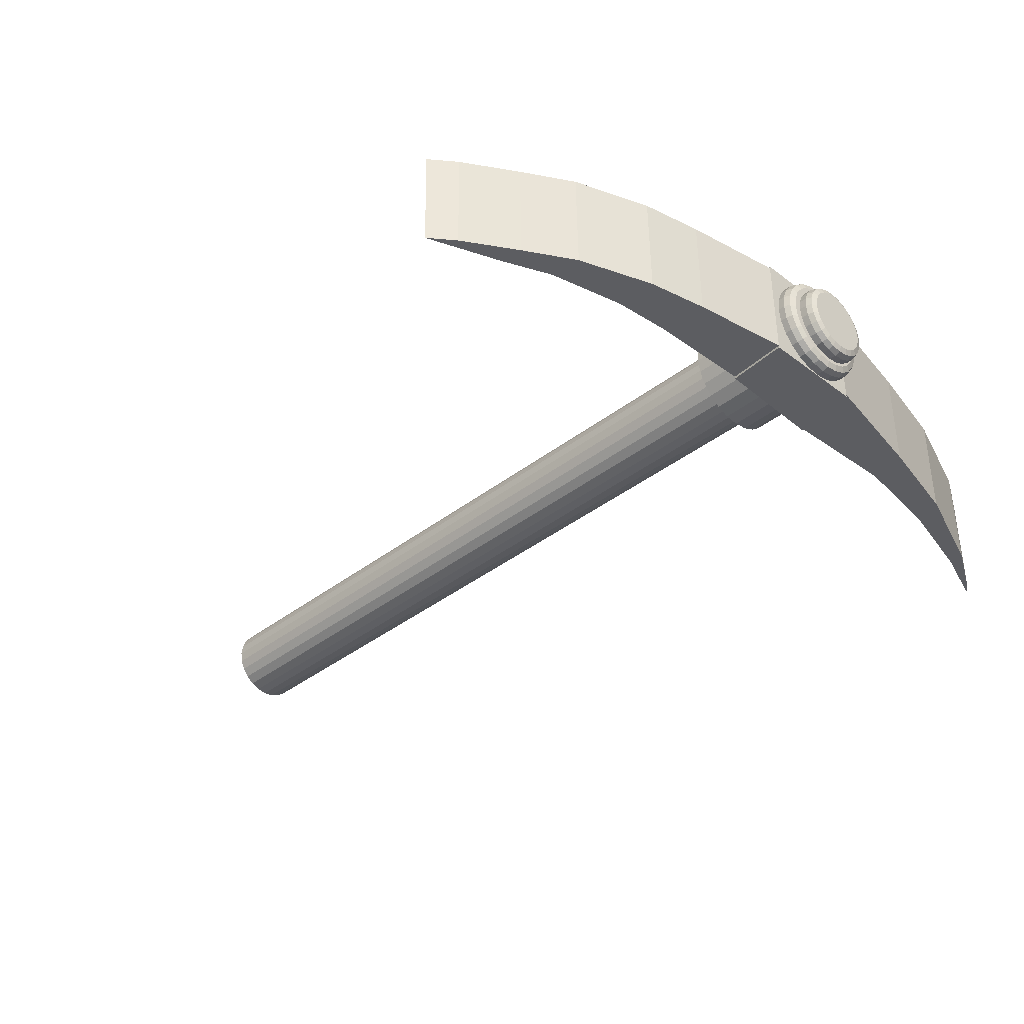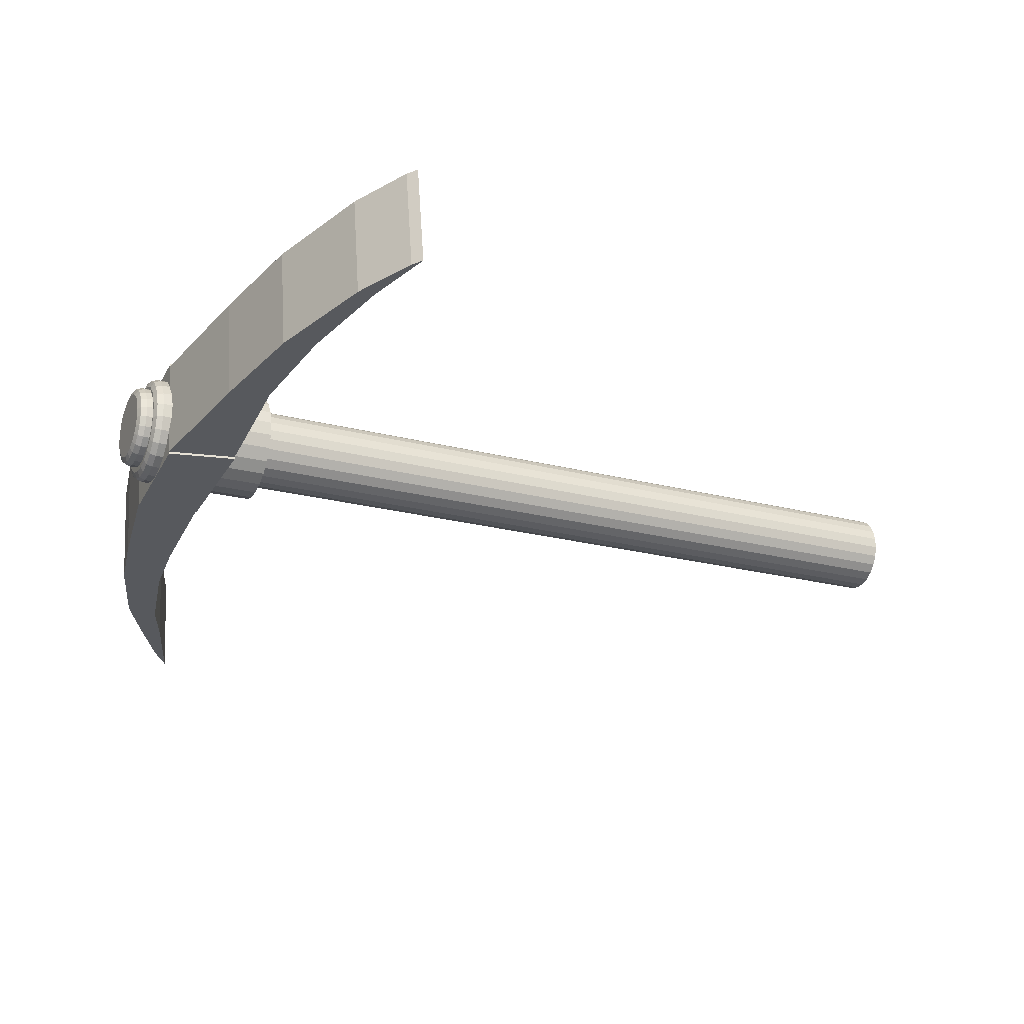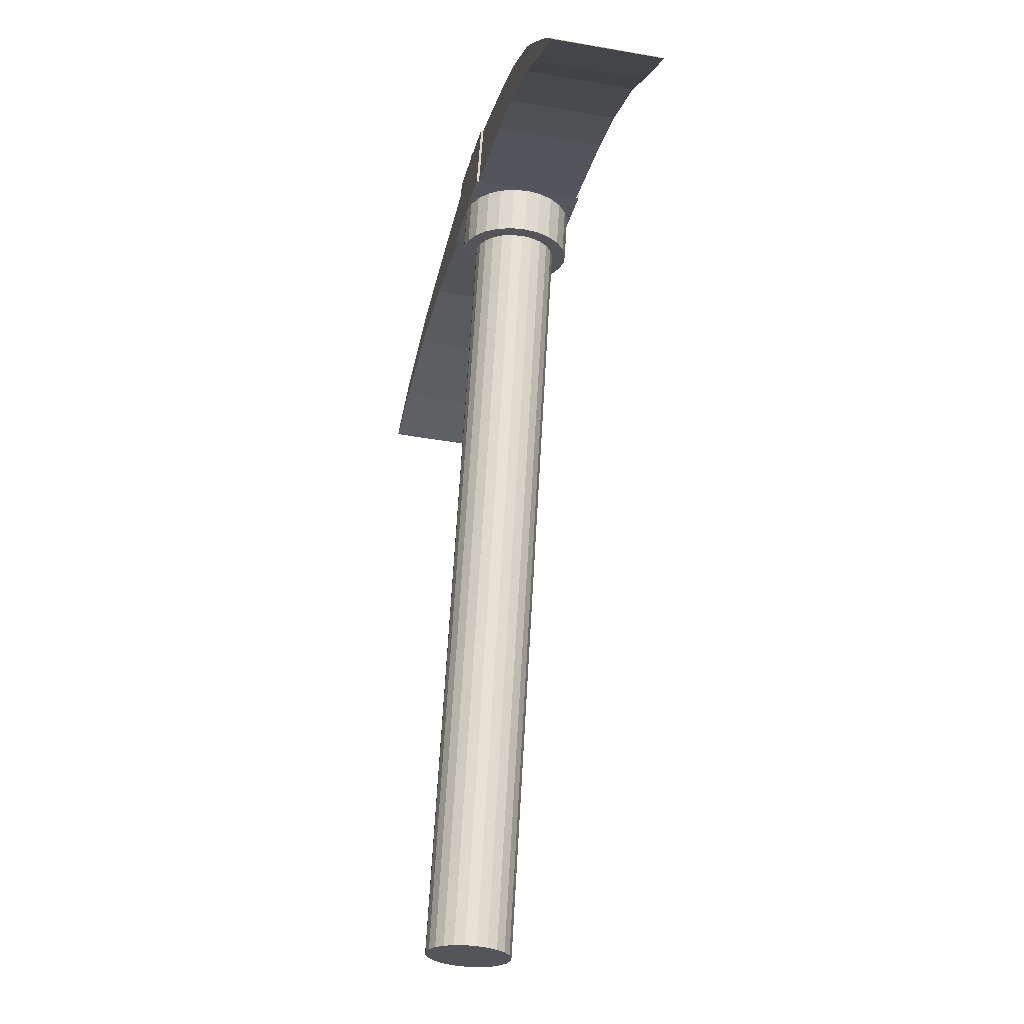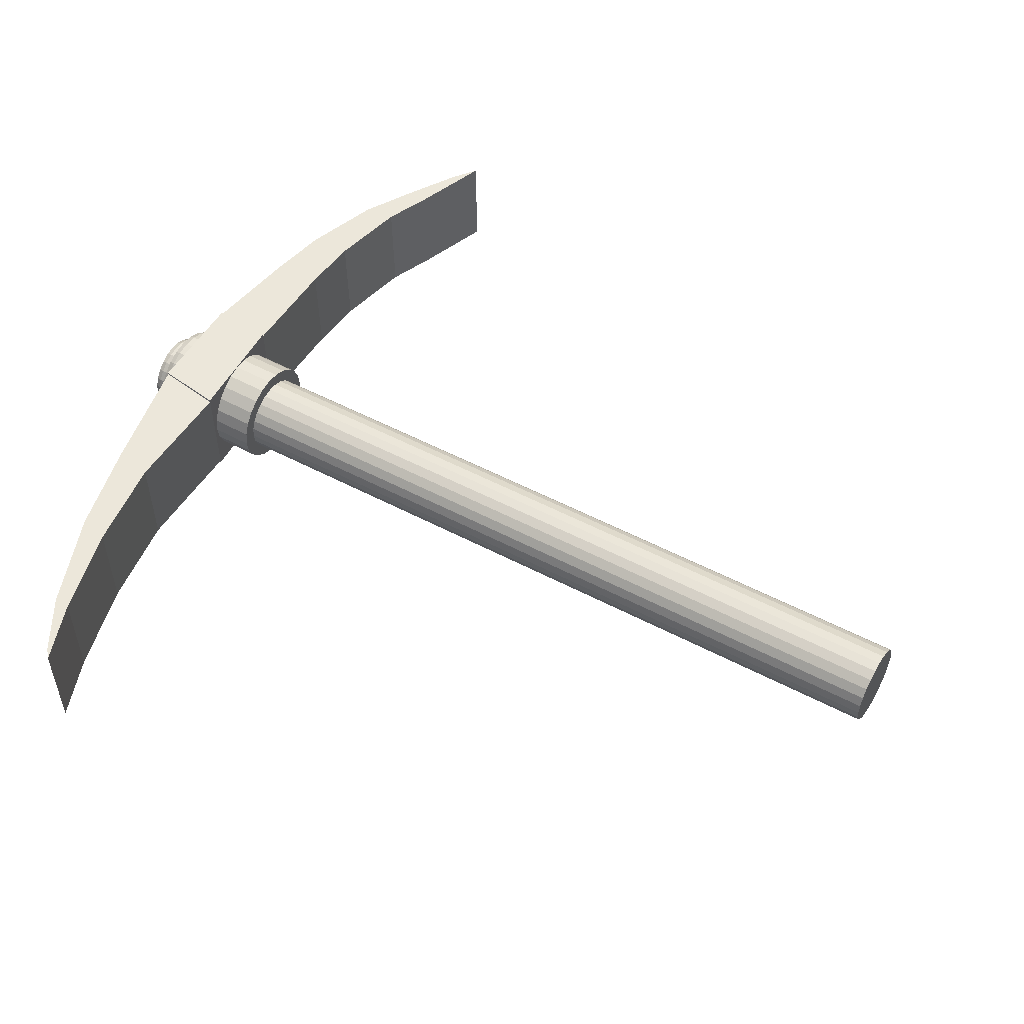
<metadata>
{"format":"obj","ext":"obj","renderer":"f3d","projection":"perspective","resolution":1024,"background":"white","views":[{"elev":-41.3,"azim":130.3,"up":"+Z"},{"elev":-28.0,"azim":-119.3,"up":"+Z"},{"elev":-29.3,"azim":81.7,"up":"+Y"},{"elev":56.6,"azim":-64.6,"up":"+Z"}]}
</metadata>
<code>
o Cube.001
v 8.37 -0.08846 2.415
v 8.702 -0.2465 2.399
v 8.369 0.01891 2.41
v 8.594 -0.1486 2.402
v 8.338 -0.1081 1.93
v 8.669 -0.2661 1.914
v 8.336 -0.000707 1.926
v 8.562 -0.1682 1.918
v 8.162 0.02139 2.424
v 8.156 0.1686 2.419
v 8.13 0.001772 1.94
v 8.124 0.149 1.934
v 7.814 0.132 2.443
v 7.823 0.3207 2.435
v 7.781 0.1123 1.959
v 7.79 0.3011 1.95
v 7.553 0.177 2.459
v 7.554 0.4001 2.45
v 7.52 0.1574 1.974
v 7.521 0.3805 1.965
v 7.065 0.2289 2.49
v 7.112 0.51 2.475
v 7.032 0.2093 2.005
v 7.079 0.4904 1.991
v 6.536 0.2503 2.524
v 6.61 0.5505 2.507
v 6.503 0.2307 2.04
v 6.578 0.5309 2.023
v 5.984 0.3121 2.559
v 6.035 0.4876 2.549
v 5.952 0.2925 2.075
v 6.002 0.468 2.064
v 5.539 0.2879 2.59
v 5.585 0.4221 2.582
v 5.506 0.2683 2.106
v 5.552 0.4025 2.097
v 5.103 0.2153 2.622
v 5.113 0.289 2.619
v 5.071 0.1957 2.138
v 5.08 0.2694 2.134
v 4.805 0.1353 2.646
v 4.85 0.1678 2.641
v 4.773 0.1157 2.161
v 4.817 0.1482 2.157
v 6.524 0.0451 2.225
v 6.52 0.0485 2.29
v 6.307 -3.465 2.447
v 6.583 0.04268 2.286
v 6.31 -3.468 2.398
v 6.586 0.04013 2.237
v 6.326 -3.472 2.352
v 6.602 0.03659 2.191
v 6.353 -3.476 2.311
v 6.629 0.03229 2.151
v 6.389 -3.481 2.279
v 6.665 0.02752 2.118
v 6.433 -3.486 2.258
v 6.709 0.0226 2.097
v 6.48 -3.49 2.248
v 6.757 0.01789 2.088
v 6.529 -3.494 2.251
v 6.805 0.01368 2.091
v 6.575 -3.498 2.267
v 6.851 0.01028 2.107
v 6.616 -3.5 2.294
v 6.892 0.007909 2.134
v 6.648 -3.501 2.331
v 6.924 0.006734 2.171
v 6.669 -3.501 2.375
v 6.945 0.006834 2.214
v 6.679 -3.5 2.423
v 6.955 0.008201 2.262
v 6.676 -3.497 2.472
v 6.952 0.01074 2.311
v 6.66 -3.494 2.518
v 6.936 0.01429 2.357
v 6.633 -3.49 2.558
v 6.909 0.01859 2.398
v 6.597 -3.485 2.59
v 6.873 0.02336 2.43
v 6.553 -3.48 2.612
v 6.829 0.02827 2.451
v 6.506 -3.475 2.621
v 6.782 0.03299 2.461
v 6.457 -3.471 2.618
v 6.733 0.03719 2.457
v 6.411 -3.468 2.602
v 6.687 0.0406 2.442
v 6.37 -3.465 2.575
v 6.646 0.04297 2.414
v 6.338 -3.464 2.538
v 6.614 0.04414 2.378
v 6.317 -3.464 2.494
v 6.593 0.04404 2.334
v 6.545 0.04036 2.163
v 6.581 0.0346 2.109
v 6.63 0.02822 2.066
v 6.688 0.02165 2.037
v 6.752 0.01533 2.025
v 6.817 0.00971 2.029
v 6.879 0.005157 2.05
v 6.933 0.001987 2.086
v 6.976 0.000415 2.136
v 7.005 0.000548 2.194
v 7.018 0.002377 2.258
v 7.014 0.005778 2.323
v 6.993 0.01052 2.385
v 6.957 0.01628 2.439
v 6.908 0.02266 2.482
v 6.85 0.02923 2.511
v 6.786 0.03554 2.524
v 6.721 0.04117 2.519
v 6.659 0.04572 2.498
v 6.605 0.04889 2.462
v 6.562 0.05046 2.413
v 6.533 0.05033 2.354
v 6.963 0.5241 2.145
v 6.93 0.5249 2.107
v 6.889 0.5268 2.079
v 6.842 0.5296 2.063
v 6.792 0.5332 2.06
v 6.743 0.5373 2.069
v 6.698 0.5417 2.091
v 6.661 0.546 2.124
v 6.633 0.55 2.166
v 6.617 0.5534 2.213
v 6.614 0.5559 2.263
v 6.572 0.5773 2.2
v 6.614 0.6125 2.206
v 6.586 0.6035 2.201
v 6.61 0.6154 2.261
v 6.568 0.5807 2.265
v 6.582 0.6067 2.263
v 6.593 0.5726 2.138
v 6.631 0.6085 2.154
v 6.606 0.5989 2.142
v 6.629 0.5668 2.084
v 6.662 0.6037 2.108
v 6.64 0.5934 2.09
v 6.678 0.5604 2.041
v 6.703 0.5983 2.072
v 6.687 0.5874 2.049
v 6.736 0.5538 2.012
v 6.752 0.5927 2.047
v 6.742 0.5811 2.022
v 6.8 0.5475 2
v 6.806 0.5874 2.037
v 6.803 0.5751 2.01
v 6.865 0.5419 2.004
v 6.861 0.5826 2.04
v 6.865 0.5697 2.014
v 6.927 0.5373 2.025
v 6.913 0.5788 2.058
v 6.924 0.5653 2.034
v 6.981 0.5342 2.062
v 6.959 0.5761 2.089
v 6.976 0.5623 2.069
v 7.024 0.5326 2.111
v 6.995 0.5748 2.131
v 7.017 0.5608 2.116
v 7.053 0.5327 2.17
v 7.02 0.5749 2.18
v 7.045 0.5609 2.172
v 7.066 0.5346 2.234
v 7.03 0.5764 2.234
v 7.057 0.5627 2.233
v 7.061 0.538 2.299
v 7.027 0.5793 2.289
v 7.053 0.5659 2.295
v 7.041 0.5427 2.36
v 7.009 0.5833 2.341
v 7.033 0.5705 2.354
v 7.005 0.5485 2.415
v 6.979 0.5882 2.387
v 6.999 0.576 2.406
v 6.956 0.5549 2.458
v 6.938 0.5936 2.424
v 6.952 0.582 2.447
v 6.897 0.5614 2.486
v 6.888 0.5991 2.448
v 6.896 0.5883 2.474
v 6.834 0.5677 2.499
v 6.834 0.6044 2.459
v 6.835 0.5943 2.486
v 6.769 0.5734 2.495
v 6.78 0.6092 2.455
v 6.773 0.5997 2.482
v 6.707 0.5779 2.473
v 6.727 0.613 2.437
v 6.714 0.6041 2.462
v 6.653 0.5811 2.437
v 6.682 0.6157 2.406
v 6.663 0.6071 2.427
v 6.61 0.5827 2.388
v 6.645 0.6171 2.365
v 6.622 0.6086 2.38
v 6.581 0.5825 2.329
v 6.621 0.6169 2.315
v 6.594 0.6085 2.324
v 6.986 0.5245 2.19
v 6.995 0.526 2.239
v 6.992 0.5285 2.289
v 6.976 0.5319 2.336
v 6.949 0.5359 2.377
v 6.911 0.5402 2.41
v 6.866 0.5446 2.432
v 6.817 0.5487 2.442
v 6.768 0.5523 2.439
v 6.72 0.5551 2.423
v 6.679 0.557 2.395
v 6.646 0.5578 2.357
v 6.624 0.5574 2.312
v 6.942 0.6519 2.159
v 6.97 0.6125 2.141
v 6.963 0.6391 2.145
v 6.916 0.6526 2.129
v 6.937 0.6133 2.103
v 6.932 0.6398 2.11
v 6.882 0.6541 2.106
v 6.895 0.6152 2.075
v 6.893 0.6416 2.084
v 6.844 0.6564 2.093
v 6.848 0.618 2.059
v 6.848 0.6442 2.068
v 6.804 0.6593 2.091
v 6.798 0.6216 2.056
v 6.801 0.6476 2.065
v 6.764 0.6626 2.098
v 6.749 0.6257 2.065
v 6.755 0.6515 2.074
v 6.728 0.6662 2.116
v 6.705 0.6301 2.087
v 6.713 0.6557 2.095
v 6.697 0.6697 2.143
v 6.667 0.6344 2.12
v 6.677 0.6597 2.126
v 6.675 0.6729 2.176
v 6.64 0.6384 2.162
v 6.651 0.6635 2.165
v 6.662 0.6756 2.215
v 6.624 0.6418 2.209
v 6.636 0.6667 2.21
v 6.66 0.6776 2.255
v 6.62 0.6443 2.259
v 6.633 0.669 2.257
v 6.96 0.6522 2.196
v 6.992 0.6129 2.186
v 6.984 0.6394 2.188
v 6.968 0.6535 2.235
v 7.002 0.6144 2.235
v 6.993 0.6408 2.234
v 6.966 0.6555 2.276
v 6.999 0.6169 2.285
v 6.99 0.6432 2.281
v 6.953 0.6582 2.314
v 6.983 0.6203 2.332
v 6.975 0.6464 2.326
v 6.93 0.6614 2.348
v 6.955 0.6243 2.373
v 6.949 0.6501 2.365
v 6.9 0.6649 2.374
v 6.918 0.6286 2.406
v 6.914 0.6542 2.396
v 6.864 0.6685 2.392
v 6.873 0.633 2.428
v 6.872 0.6583 2.417
v 6.824 0.6718 2.4
v 6.824 0.6371 2.438
v 6.825 0.6622 2.426
v 6.784 0.6747 2.397
v 6.774 0.6407 2.435
v 6.778 0.6656 2.423
v 6.746 0.677 2.384
v 6.727 0.6435 2.419
v 6.734 0.6683 2.408
v 6.712 0.6785 2.362
v 6.685 0.6454 2.391
v 6.694 0.6701 2.381
v 6.686 0.6791 2.331
v 6.652 0.6461 2.353
v 6.663 0.6708 2.346
v 6.668 0.6788 2.295
v 6.63 0.6458 2.308
v 6.642 0.6704 2.304
v 7.066 0.2294 2.501
v 7.112 0.5105 2.486
v 7.032 0.2088 1.994
v 7.078 0.4899 1.98
v 6.537 0.2508 2.536
v 6.611 0.551 2.518
v 6.502 0.2302 2.029
v 6.577 0.5304 2.012
f 1 4 3
f 4 7 3
f 8 5 7
f 6 1 5
f 1 11 5
f 4 6 8
f 10 13 9
f 3 12 10
f 3 9 1
f 7 11 12
f 13 19 15
f 9 15 11
f 12 14 10
f 12 15 16
f 20 23 24
f 14 20 18
f 16 19 20
f 14 17 13
f 26 289 290
f 18 21 17
f 19 21 23
f 20 22 18
f 28 30 26
f 27 292 291
f 22 288 286
f 23 285 287
f 31 36 32
f 27 32 28
f 25 30 29
f 25 31 27
f 33 39 35
f 29 34 33
f 29 35 31
f 30 36 34
f 39 44 40
f 34 40 38
f 35 40 36
f 33 38 37
f 44 41 42
f 37 42 41
f 37 43 39
f 38 44 42
f 96 134 137
f 82 111 84
f 47 50 49
f 110 176 179
f 76 108 78
f 49 52 51
f 116 194 197
f 72 104 105
f 51 54 53
f 97 137 140
f 66 101 102
f 53 56 55
f 99 149 100
f 60 98 99
f 55 58 57
f 103 155 158
f 52 96 54
f 57 60 59
f 106 164 167
f 94 46 48
f 59 62 61
f 109 173 176
f 92 114 115
f 61 64 63
f 112 182 185
f 84 112 86
f 63 66 65
f 114 194 115
f 78 109 80
f 65 68 67
f 116 132 46
f 72 106 74
f 67 70 69
f 98 146 99
f 68 102 103
f 69 72 71
f 101 155 102
f 62 99 100
f 72 73 71
f 104 164 105
f 56 96 97
f 74 75 73
f 107 173 108
f 48 45 50
f 76 77 75
f 110 182 111
f 92 116 94
f 78 79 77
f 113 191 114
f 86 113 88
f 80 81 79
f 80 110 82
f 82 83 81
f 45 134 95
f 76 106 107
f 84 85 83
f 97 143 98
f 68 104 70
f 86 87 85
f 100 152 101
f 64 100 101
f 88 89 87
f 45 132 128
f 58 97 98
f 90 91 89
f 52 45 95
f 103 161 104
f 92 93 91
f 113 185 188
f 88 114 90
f 94 47 93
f 61 77 93
f 106 170 107
f 197 133 132
f 133 198 131
f 197 196 199
f 196 198 199
f 191 196 194
f 196 192 195
f 191 190 193
f 190 192 193
f 188 187 190
f 190 186 189
f 182 187 185
f 187 183 186
f 182 181 184
f 184 180 183
f 179 178 181
f 181 177 180
f 173 178 176
f 175 177 178
f 173 172 175
f 175 171 174
f 170 169 172
f 169 171 172
f 164 169 167
f 169 165 168
f 161 166 164
f 163 165 166
f 161 160 163
f 163 159 162
f 155 160 158
f 157 159 160
f 152 157 155
f 157 153 156
f 149 154 152
f 151 153 154
f 146 151 149
f 148 150 151
f 143 148 146
f 145 147 148
f 140 145 143
f 145 141 144
f 137 142 140
f 142 138 141
f 134 139 137
f 136 138 139
f 128 136 134
f 136 129 135
f 128 133 130
f 133 129 130
f 183 159 135
f 283 127 212
f 127 241 126
f 126 238 125
f 238 124 125
f 235 123 124
f 123 229 122
f 229 121 122
f 226 120 121
f 120 220 119
f 214 200 117
f 119 217 118
f 250 202 201
f 202 256 203
f 256 204 203
f 259 205 204
f 262 206 205
f 206 268 207
f 207 271 208
f 271 209 208
f 209 277 210
f 210 280 211
f 280 212 211
f 118 214 117
f 247 201 200
f 120 204 212
f 238 236 235
f 239 234 236
f 232 230 229
f 230 231 228
f 226 224 223
f 227 222 224
f 220 218 217
f 218 219 216
f 229 227 226
f 230 225 227
f 244 242 241
f 245 240 242
f 238 242 239
f 239 240 237
f 223 221 220
f 221 222 219
f 235 233 232
f 236 231 233
f 217 215 214
f 215 216 213
f 214 248 247
f 215 246 248
f 247 251 250
f 251 246 249
f 253 251 254
f 251 252 254
f 256 254 257
f 257 252 255
f 259 257 260
f 260 255 258
f 262 260 263
f 263 258 261
f 262 266 265
f 263 264 266
f 265 269 268
f 269 264 267
f 268 272 271
f 272 267 270
f 271 275 274
f 272 273 275
f 277 275 278
f 278 273 276
f 280 278 281
f 281 276 279
f 283 281 284
f 281 282 284
f 283 245 244
f 245 282 243
f 267 213 237
f 287 289 291
f 286 292 290
f 287 292 288
f 285 290 289
f 23 288 24
f 25 291 289
f 22 285 21
f 28 290 292
f 1 2 4
f 4 8 7
f 8 6 5
f 6 2 1
f 1 9 11
f 4 2 6
f 10 14 13
f 3 7 12
f 3 10 9
f 7 5 11
f 13 17 19
f 9 13 15
f 12 16 14
f 12 11 15
f 20 19 23
f 14 16 20
f 16 15 19
f 14 18 17
f 26 25 289
f 18 22 21
f 19 17 21
f 20 24 22
f 28 32 30
f 27 28 292
f 22 24 288
f 23 21 285
f 31 35 36
f 27 31 32
f 25 26 30
f 25 29 31
f 33 37 39
f 29 30 34
f 29 33 35
f 30 32 36
f 39 43 44
f 34 36 40
f 35 39 40
f 33 34 38
f 44 43 41
f 37 38 42
f 37 41 43
f 38 40 44
f 96 95 134
f 82 110 111
f 47 48 50
f 110 109 176
f 76 107 108
f 49 50 52
f 116 115 194
f 72 70 104
f 51 52 54
f 97 96 137
f 66 64 101
f 53 54 56
f 99 146 149
f 60 58 98
f 55 56 58
f 103 102 155
f 52 95 96
f 57 58 60
f 106 105 164
f 94 116 46
f 59 60 62
f 109 108 173
f 92 90 114
f 61 62 64
f 112 111 182
f 84 111 112
f 63 64 66
f 114 191 194
f 78 108 109
f 65 66 68
f 116 197 132
f 72 105 106
f 67 68 70
f 98 143 146
f 68 66 102
f 69 70 72
f 101 152 155
f 62 60 99
f 72 74 73
f 104 161 164
f 56 54 96
f 74 76 75
f 107 170 173
f 48 46 45
f 76 78 77
f 110 179 182
f 92 115 116
f 78 80 79
f 113 188 191
f 86 112 113
f 80 82 81
f 80 109 110
f 82 84 83
f 45 128 134
f 76 74 106
f 84 86 85
f 97 140 143
f 68 103 104
f 86 88 87
f 100 149 152
f 64 62 100
f 88 90 89
f 45 46 132
f 58 56 97
f 90 92 91
f 52 50 45
f 103 158 161
f 92 94 93
f 113 112 185
f 88 113 114
f 94 48 47
f 93 47 49
f 49 51 53
f 53 55 57
f 57 59 61
f 61 63 65
f 65 67 69
f 69 71 73
f 73 75 77
f 77 79 81
f 81 83 85
f 85 87 89
f 89 91 93
f 93 49 53
f 53 57 61
f 61 65 69
f 69 73 77
f 77 81 85
f 85 89 93
f 93 53 61
f 61 69 77
f 77 85 93
f 106 167 170
f 197 199 133
f 133 199 198
f 197 194 196
f 196 195 198
f 191 193 196
f 196 193 192
f 191 188 190
f 190 189 192
f 188 185 187
f 190 187 186
f 182 184 187
f 187 184 183
f 182 179 181
f 184 181 180
f 179 176 178
f 181 178 177
f 173 175 178
f 175 174 177
f 173 170 172
f 175 172 171
f 170 167 169
f 169 168 171
f 164 166 169
f 169 166 165
f 161 163 166
f 163 162 165
f 161 158 160
f 163 160 159
f 155 157 160
f 157 156 159
f 152 154 157
f 157 154 153
f 149 151 154
f 151 150 153
f 146 148 151
f 148 147 150
f 143 145 148
f 145 144 147
f 140 142 145
f 145 142 141
f 137 139 142
f 142 139 138
f 134 136 139
f 136 135 138
f 128 130 136
f 136 130 129
f 128 132 133
f 133 131 129
f 135 129 131
f 131 198 195
f 195 192 189
f 189 186 183
f 183 180 177
f 177 174 171
f 171 168 165
f 165 162 159
f 159 156 153
f 153 150 147
f 147 144 141
f 141 138 135
f 135 131 195
f 195 189 183
f 183 177 171
f 171 165 159
f 159 153 147
f 147 141 135
f 135 195 183
f 183 171 159
f 159 147 135
f 283 244 127
f 127 244 241
f 126 241 238
f 238 235 124
f 235 232 123
f 123 232 229
f 229 226 121
f 226 223 120
f 120 223 220
f 214 247 200
f 119 220 217
f 250 253 202
f 202 253 256
f 256 259 204
f 259 262 205
f 262 265 206
f 206 265 268
f 207 268 271
f 271 274 209
f 209 274 277
f 210 277 280
f 280 283 212
f 118 217 214
f 247 250 201
f 212 127 126
f 126 125 124
f 124 123 122
f 122 121 120
f 120 119 118
f 118 117 200
f 200 201 202
f 202 203 204
f 204 205 206
f 206 207 208
f 208 209 210
f 210 211 212
f 212 126 124
f 124 122 120
f 120 118 200
f 200 202 204
f 204 206 208
f 208 210 212
f 212 124 120
f 120 200 204
f 204 208 212
f 238 239 236
f 239 237 234
f 232 233 230
f 230 233 231
f 226 227 224
f 227 225 222
f 220 221 218
f 218 221 219
f 229 230 227
f 230 228 225
f 244 245 242
f 245 243 240
f 238 241 242
f 239 242 240
f 223 224 221
f 221 224 222
f 235 236 233
f 236 234 231
f 217 218 215
f 215 218 216
f 214 215 248
f 215 213 246
f 247 248 251
f 251 248 246
f 253 250 251
f 251 249 252
f 256 253 254
f 257 254 252
f 259 256 257
f 260 257 255
f 262 259 260
f 263 260 258
f 262 263 266
f 263 261 264
f 265 266 269
f 269 266 264
f 268 269 272
f 272 269 267
f 271 272 275
f 272 270 273
f 277 274 275
f 278 275 273
f 280 277 278
f 281 278 276
f 283 280 281
f 281 279 282
f 283 284 245
f 245 284 282
f 237 240 243
f 243 282 279
f 279 276 273
f 273 270 267
f 267 264 261
f 261 258 255
f 255 252 249
f 249 246 213
f 213 216 219
f 219 222 225
f 225 228 231
f 231 234 237
f 237 243 279
f 279 273 267
f 267 261 255
f 255 249 213
f 213 219 225
f 225 231 237
f 237 279 267
f 267 255 213
f 213 225 237
f 287 285 289
f 286 288 292
f 287 291 292
f 285 286 290
f 23 287 288
f 25 27 291
f 22 286 285
f 28 26 290

</code>
